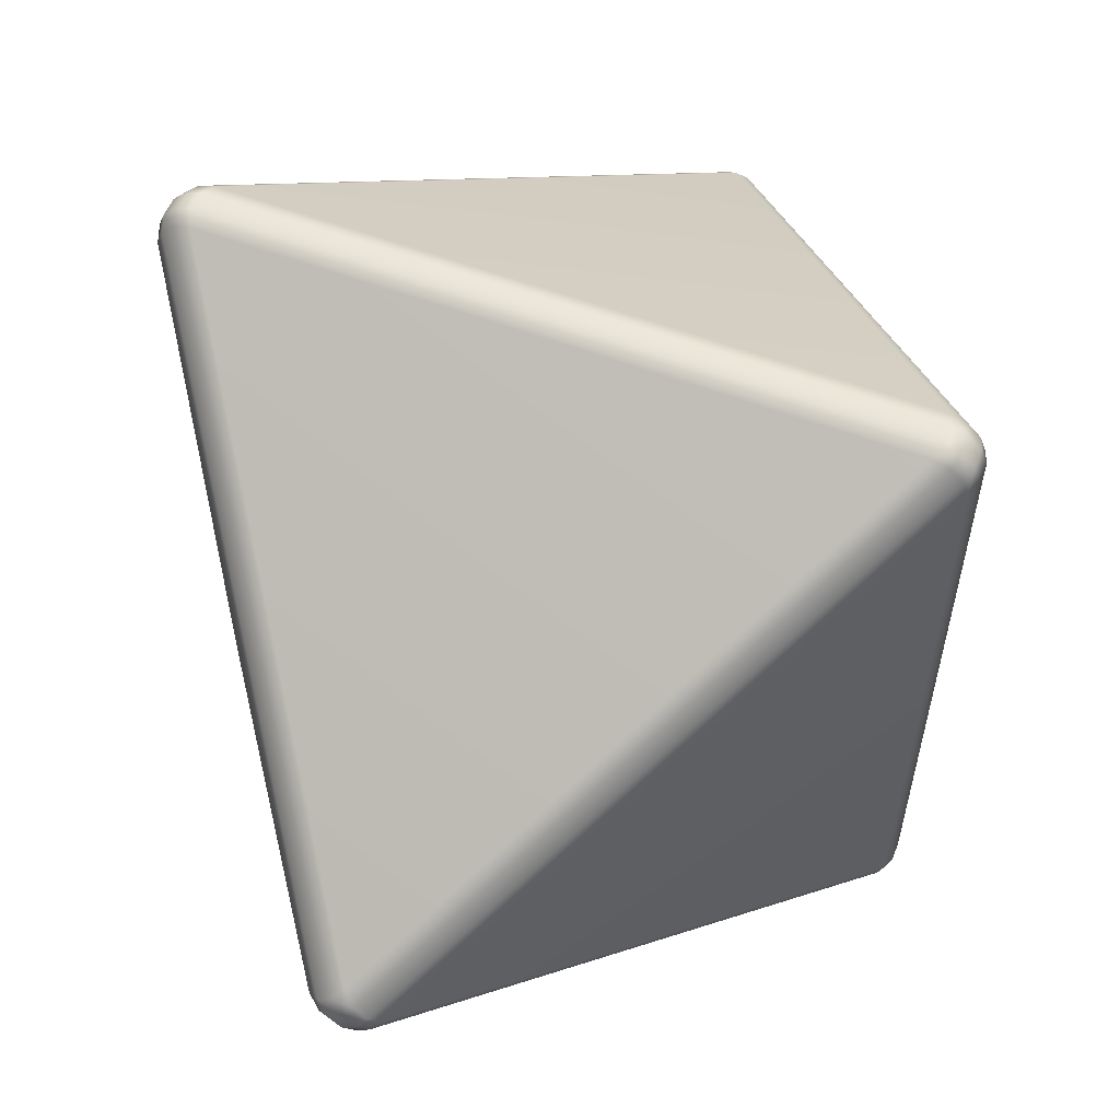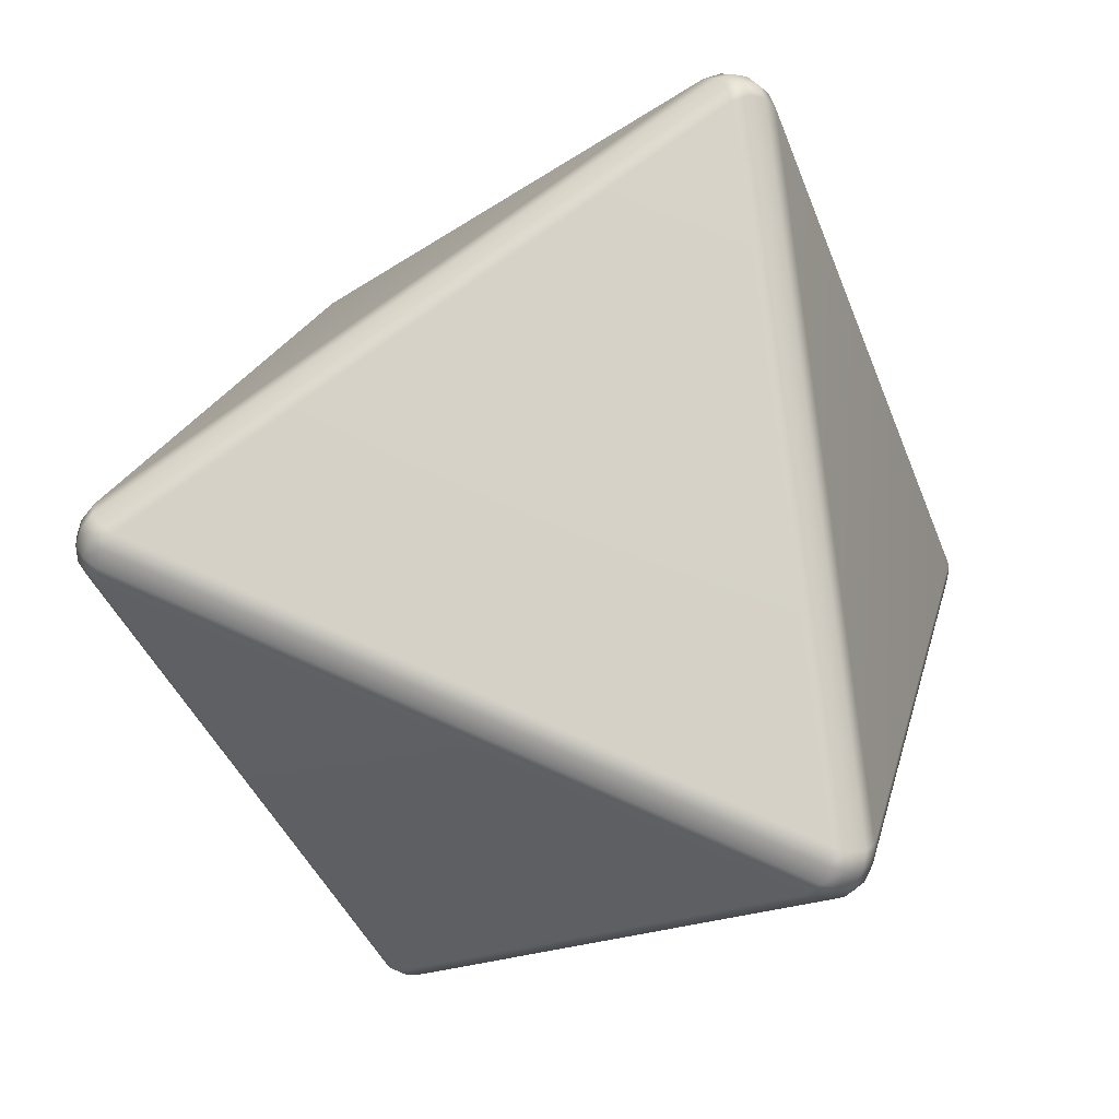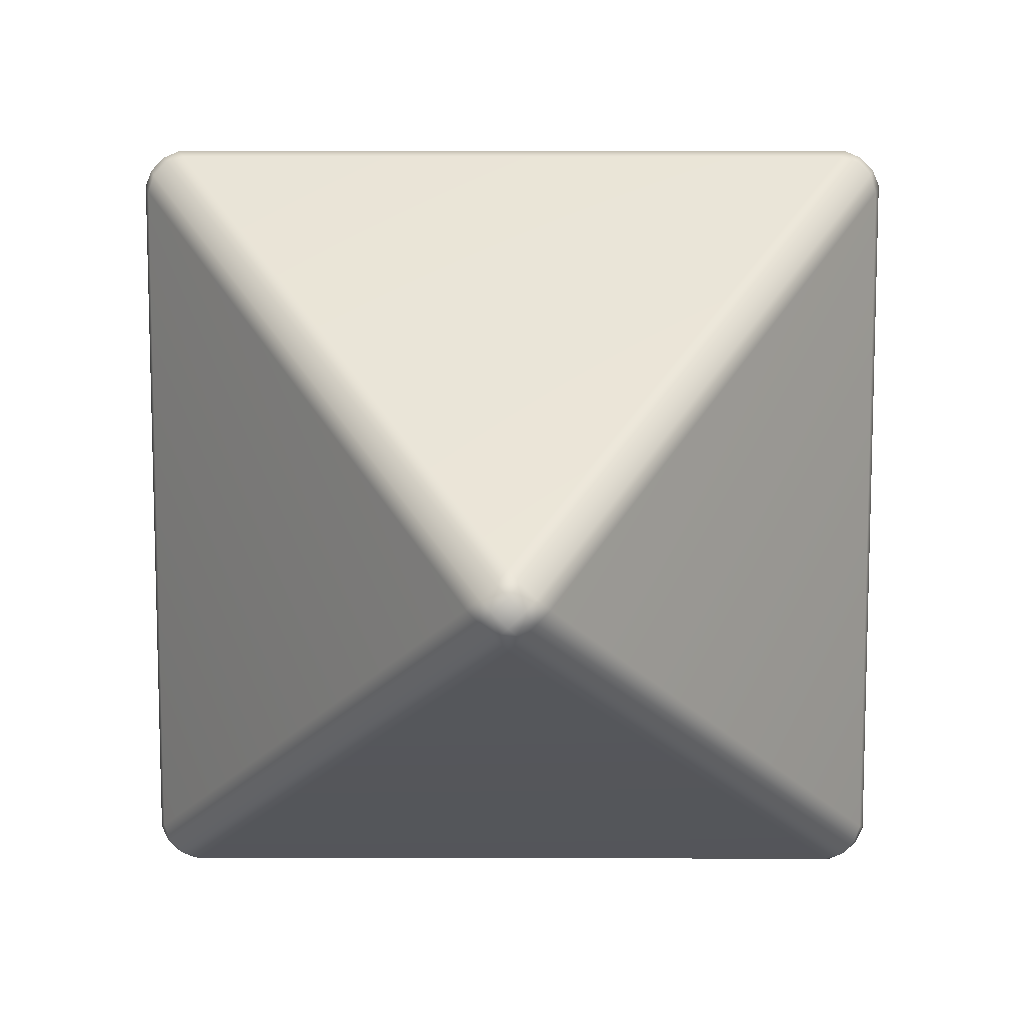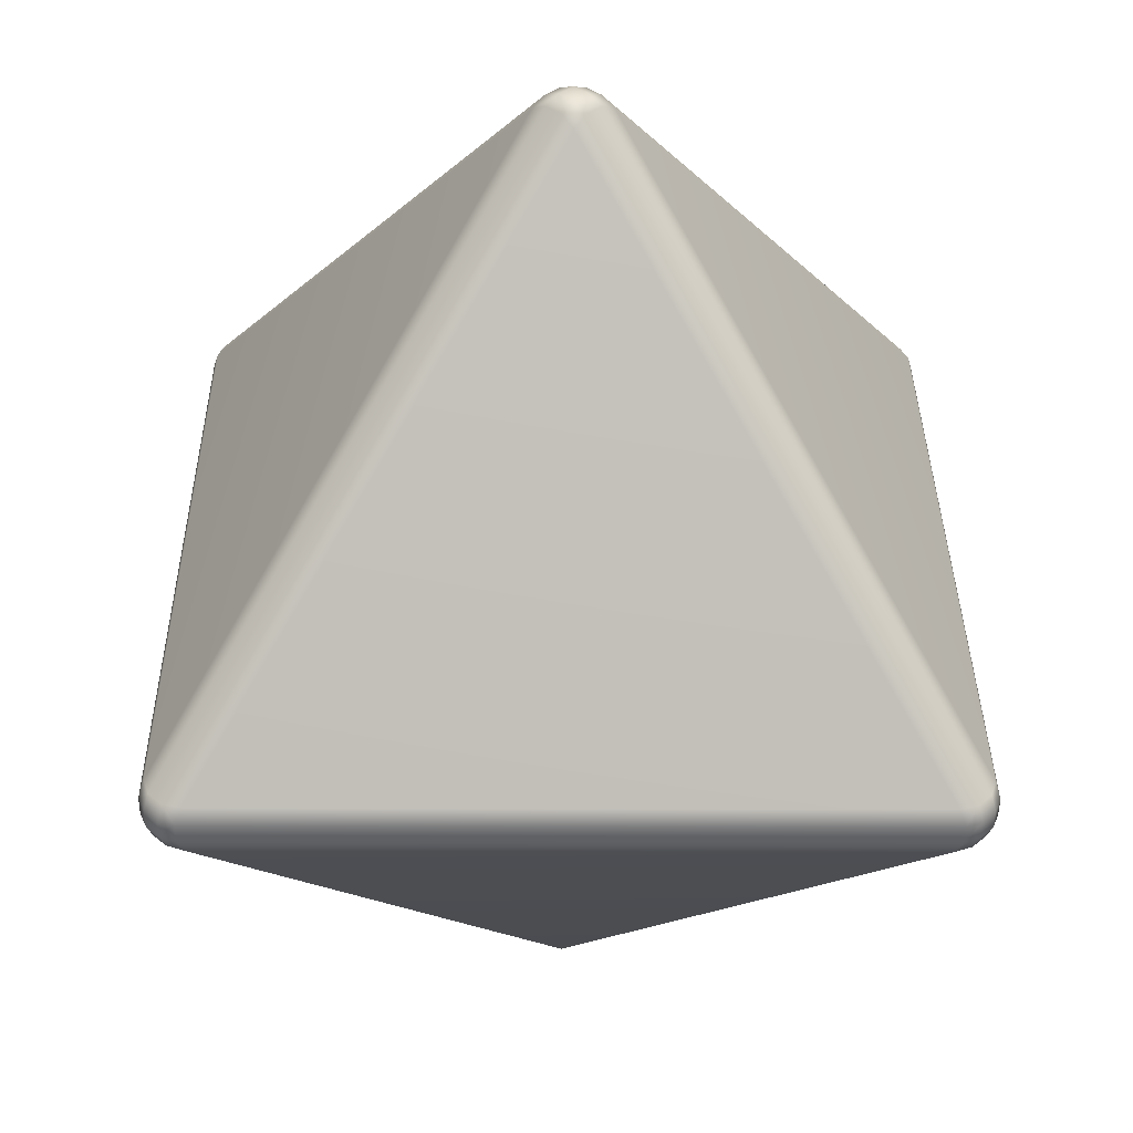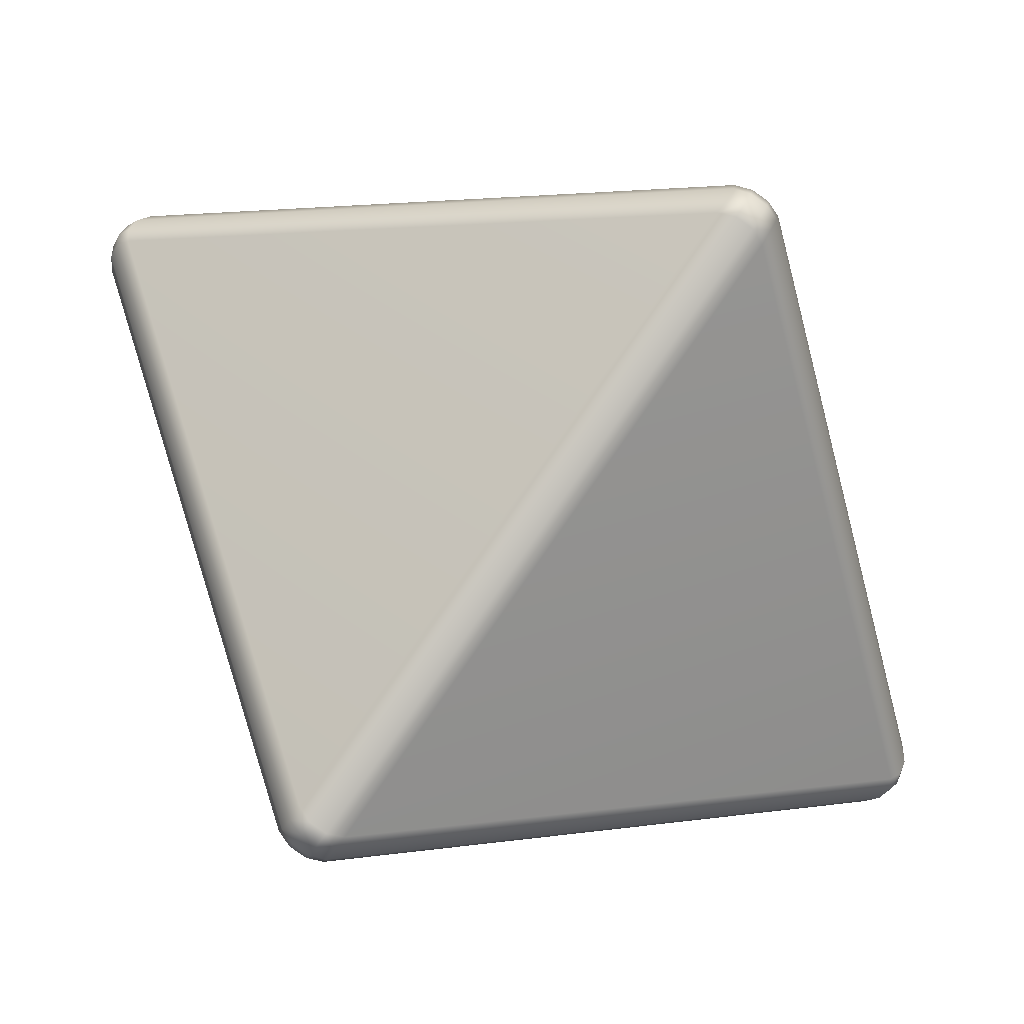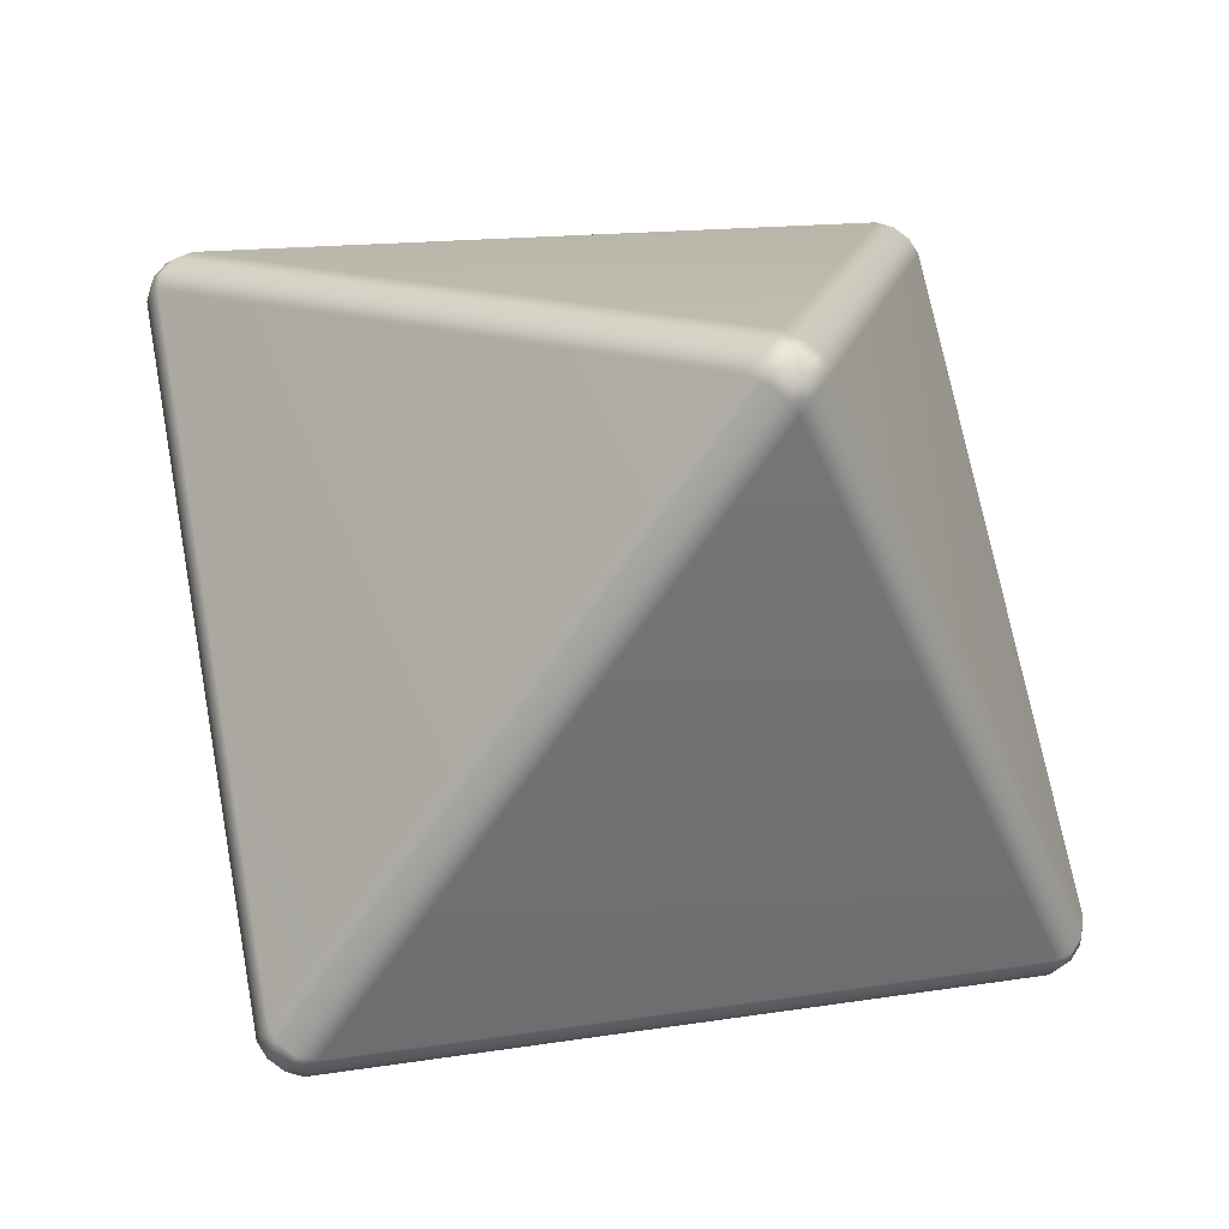
<metadata>
{"format":"obj","ext":"obj","renderer":"f3d","projection":"perspective","resolution":1024,"background":"white","views":[{"elev":56.5,"azim":76.3,"up":"+Z"},{"elev":78.4,"azim":113.7,"up":"+Y"},{"elev":9.6,"azim":55.0,"up":"+Z"},{"elev":-16.8,"azim":149.1,"up":"+Y"},{"elev":1.8,"azim":117.3,"up":"+Y"},{"elev":14.8,"azim":131.3,"up":"+Y"}]}
</metadata>
<code>
g default
v 0.6438 0.857 -1.181
v 0.6716 0.897 -1.161
v 0.7031 0.8569 -1.147
v 0.6739 0.8111 -1.165
v 0.7397 0.9038 -1.051
v 0.727 0.8906 -1.106
v 0.6952 0.9302 -1.12
v 0.7073 0.9466 -1.071
v 1.343 -0.86 0.03423
v 1.339 -0.9 0
v 1.343 -0.86 -0.03423
v 1.344 -0.8141 0
v 1.279 -0.9496 -0.07559
v 1.278 -0.9069 -0.1137
v 1.319 -0.8937 -0.07559
v 1.316 -0.9333 -0.04073
v 0.5764 0.9468 -1.147
v 0.6246 0.9303 -1.161
v 0.5961 0.8908 -1.181
v 0.5428 0.9041 -1.165
v -0.5764 -0.9468 -1.147
v -0.6246 -0.9303 -1.161
v -0.5961 -0.8908 -1.181
v -0.5428 -0.9041 -1.165
v -0.6739 -0.8111 -1.165
v -0.6438 -0.857 -1.181
v -0.6716 -0.897 -1.161
v -0.7031 -0.8569 -1.147
v 0.6596 0.9804 -1.071
v 0.6482 0.9635 -1.12
v 0.6003 0.9805 -1.106
v 0.6086 0.9968 -1.051
v -1.319 0.8937 -0.07559
v -1.316 0.9333 -0.04073
v -1.279 0.9496 -0.07559
v -1.278 0.9069 -0.1137
v -1.213 0.9996 0
v -1.255 0.9833 -0.03423
v -1.292 0.9665 0
v -1.255 0.9833 0.03423
v 0.6003 0.9805 1.106
v 0.6482 0.9635 1.12
v 0.6596 0.9804 1.071
v 0.6086 0.9968 1.051
v 0.7397 0.9038 1.051
v 0.7073 0.9466 1.071
v 0.6952 0.9302 1.12
v 0.727 0.8906 1.106
v -0.6596 -0.9804 -1.071
v -0.6482 -0.9635 -1.12
v -0.6003 -0.9805 -1.106
v -0.6086 -0.9968 -1.051
v 1.255 -0.9833 0.03423
v 1.213 -0.9996 0
v 1.255 -0.9833 -0.03423
v 1.292 -0.9665 0
v -0.727 -0.8906 -1.106
v -0.6952 -0.9302 -1.12
v -0.7073 -0.9466 -1.071
v -0.7397 -0.9038 -1.051
v -0.6003 -0.9805 1.106
v -0.6482 -0.9635 1.12
v -0.6596 -0.9804 1.071
v -0.6086 -0.9968 1.051
v -0.727 -0.8906 1.106
v -0.7397 -0.9038 1.051
v -0.7073 -0.9466 1.071
v -0.6952 -0.9302 1.12
v -1.343 0.86 0.03423
v -1.339 0.9 0
v -1.343 0.86 -0.03423
v -1.344 0.8141 0
v -1.278 0.9069 0.1137
v -1.279 0.9496 0.07559
v -1.316 0.9333 0.04073
v -1.319 0.8937 0.07559
v 0.5961 0.8908 1.181
v 0.6246 0.9303 1.161
v 0.5764 0.9468 1.147
v 0.5428 0.9041 1.165
v -0.6739 -0.8111 1.165
v -0.7031 -0.8569 1.147
v -0.6716 -0.897 1.161
v -0.6438 -0.857 1.181
v -0.5961 -0.8908 1.181
v -0.6246 -0.9303 1.161
v -0.5764 -0.9468 1.147
v -0.5428 -0.9041 1.165
v 1.319 -0.8937 0.07559
v 1.278 -0.9069 0.1137
v 1.279 -0.9496 0.07559
v 1.316 -0.9333 0.04073
v 0.7031 0.8569 1.147
v 0.6716 0.897 1.161
v 0.6438 0.857 1.181
v 0.6739 0.8111 1.165
g Dice_D8
f 1 4 24 23
f 2 1 19 18
f 3 2 7 6
f 4 3 15 14
f 5 8 46 45
f 6 5 12 11
f 8 7 30 29
f 9 12 45 48
f 10 9 89 92
f 11 10 16 15
f 13 16 56 55
f 14 13 21 24
f 17 20 36 35
f 18 17 31 30
f 20 19 26 25
f 22 21 51 50
f 23 22 27 26
f 25 28 33 36
f 28 27 58 57
f 29 32 44 43
f 32 31 38 37
f 34 33 71 70
f 35 34 39 38
f 37 40 41 44
f 40 39 75 74
f 42 41 79 78
f 43 42 47 46
f 48 47 94 93
f 49 52 64 63
f 50 49 59 58
f 52 51 55 54
f 53 56 92 91
f 54 53 61 64
f 57 60 72 71
f 60 59 67 66
f 62 61 87 86
f 63 62 68 67
f 65 68 83 82
f 66 65 69 72
f 70 69 76 75
f 73 76 82 81
f 74 73 80 79
f 77 80 81 84
f 78 77 95 94
f 84 83 86 85
f 85 88 96 95
f 88 87 91 90
f 90 89 93 96
f 3 6 11 15
f 19 1 23 26
f 31 17 35 38
f 8 29 43 46
f 51 21 13 55
f 59 49 63 67
f 28 57 71 33
f 40 74 79 41
f 76 69 65 82
f 87 61 53 91
f 84 85 95 77
f 48 93 89 9
f 20 25 36
f 60 66 72
f 81 80 73
f 37 44 32
f 14 24 4
f 54 64 52
f 90 96 88
f 12 5 45
f 2 18 30 7
f 50 58 27 22
f 39 34 70 75
f 86 83 68 62
f 47 42 78 94
f 92 56 16 10
f 1 2 3 4
f 5 6 7 8
f 9 10 11 12
f 13 14 15 16
f 17 18 19 20
f 21 22 23 24
f 25 26 27 28
f 29 30 31 32
f 33 34 35 36
f 37 38 39 40
f 41 42 43 44
f 45 46 47 48
f 49 50 51 52
f 53 54 55 56
f 57 58 59 60
f 61 62 63 64
f 65 66 67 68
f 69 70 71 72
f 73 74 75 76
f 77 78 79 80
f 81 82 83 84
f 85 86 87 88
f 89 90 91 92
f 93 94 95 96

</code>
